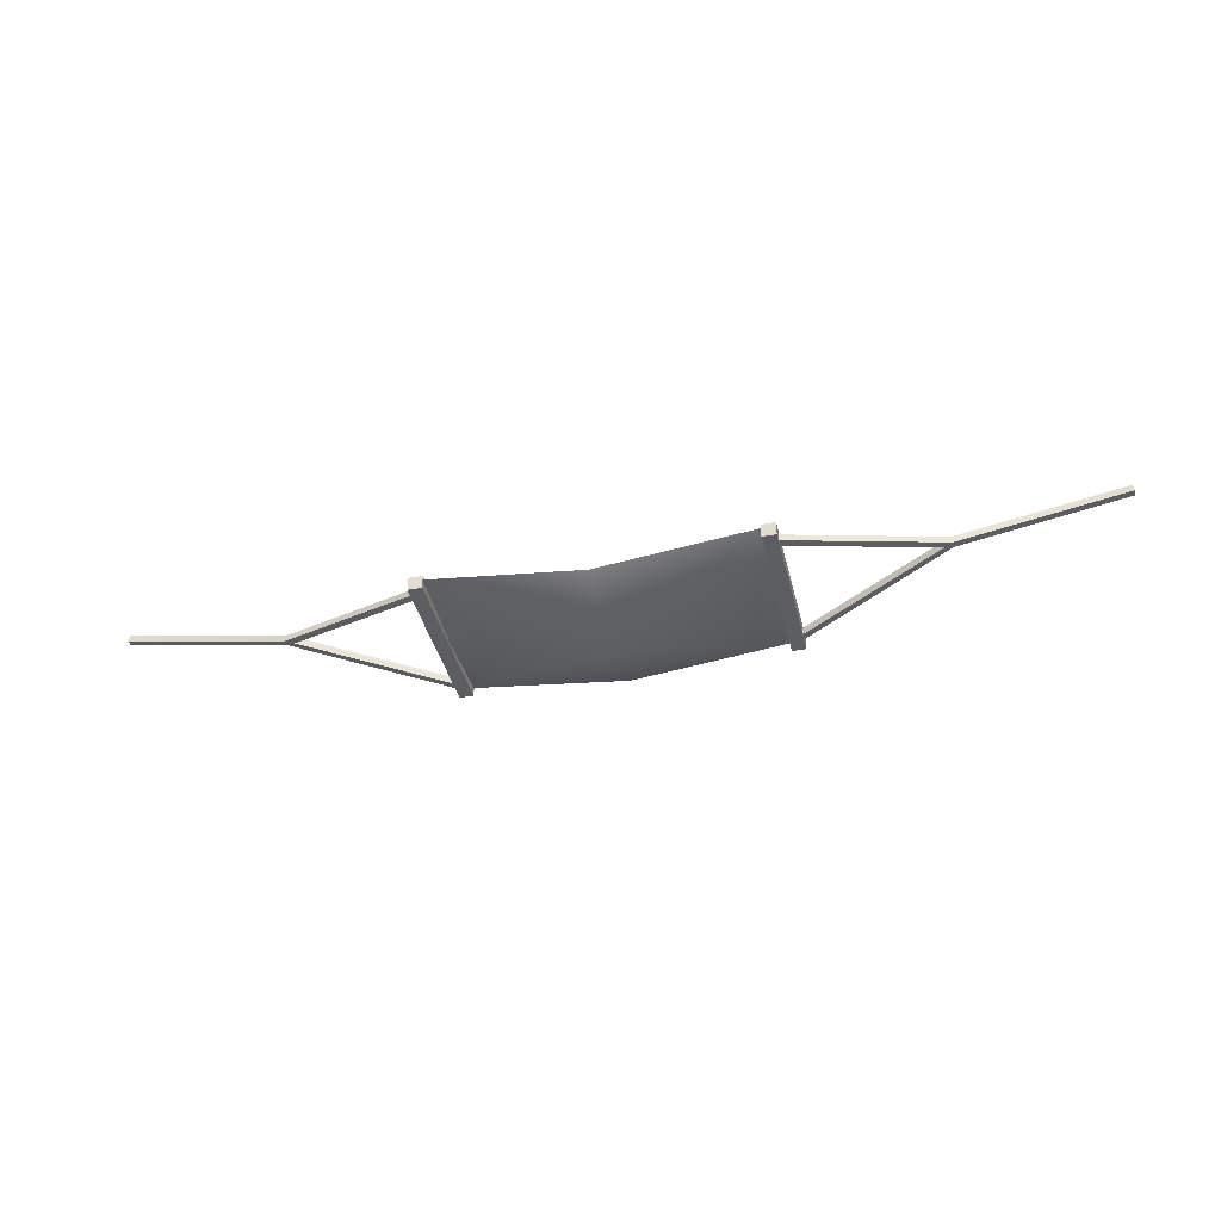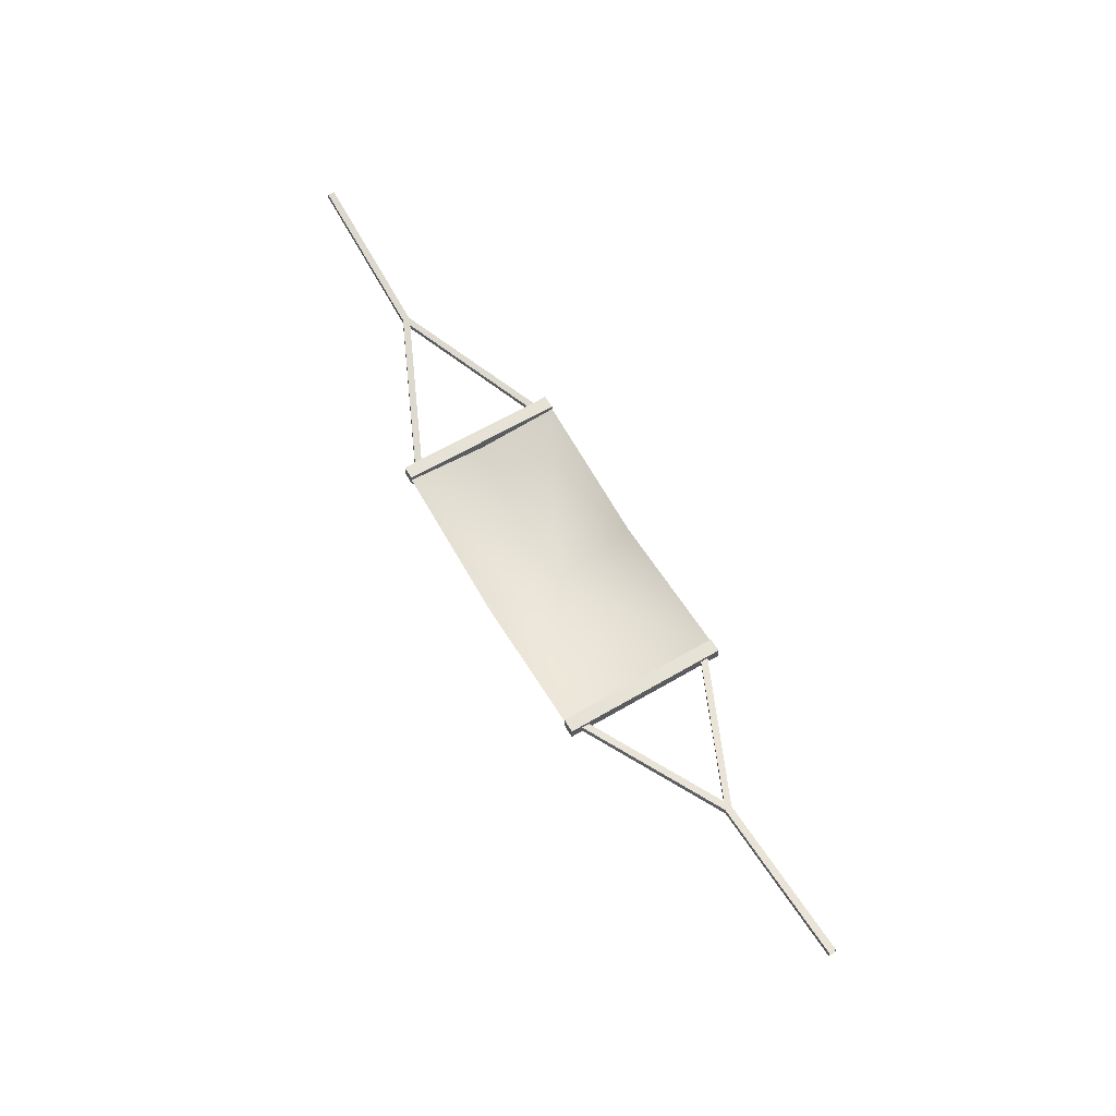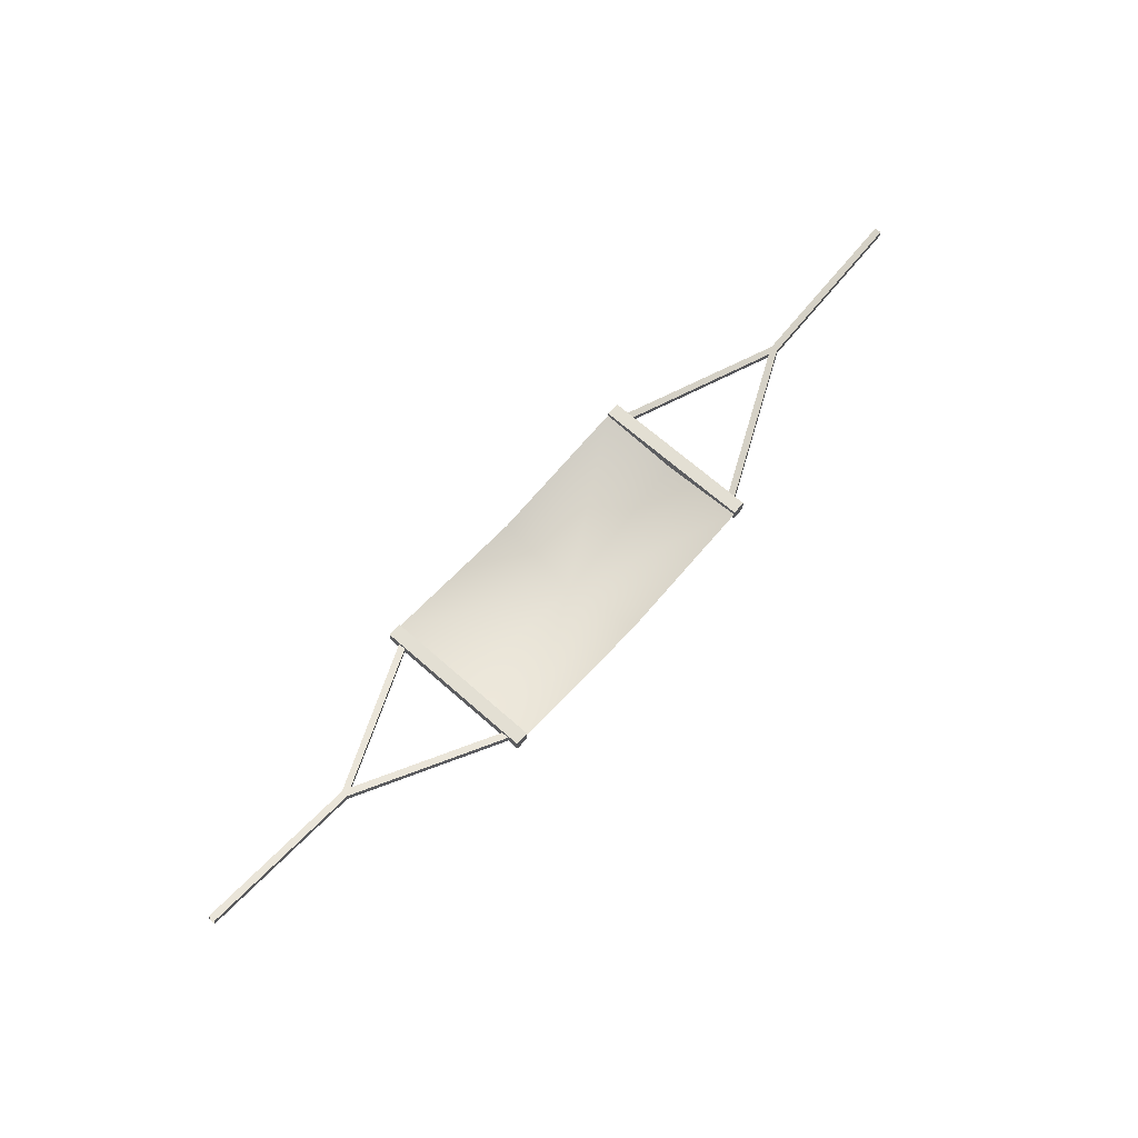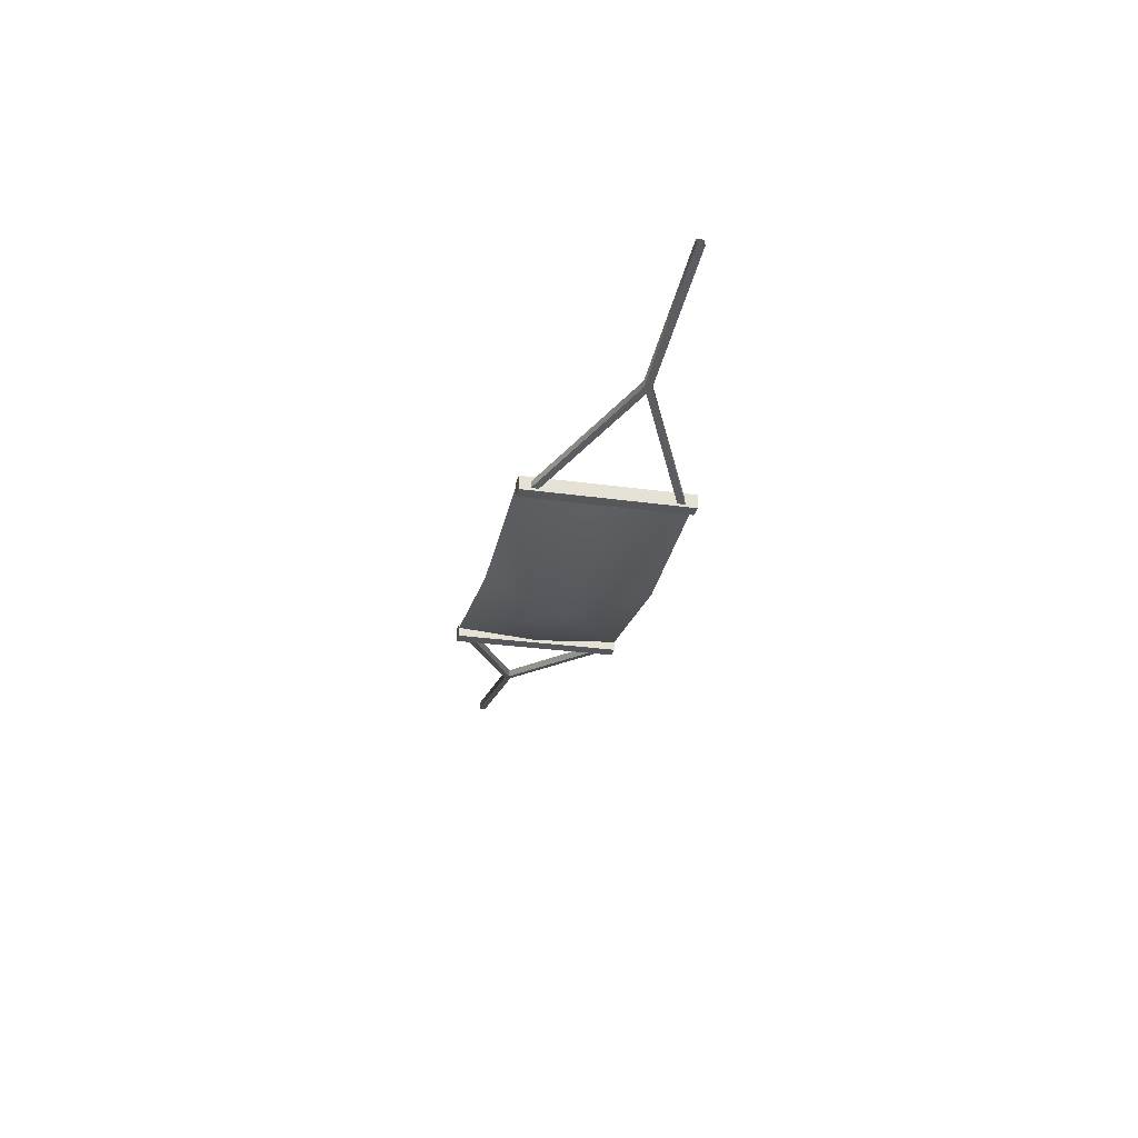
<metadata>
{"format":"obj","ext":"obj","renderer":"f3d","projection":"perspective","resolution":1024,"background":"white","views":[{"elev":-38.9,"azim":-166.9,"up":"+Z"},{"elev":63.6,"azim":-120.5,"up":"+Z"},{"elev":67.1,"azim":131.6,"up":"+Z"},{"elev":-26.7,"azim":-102.5,"up":"+Z"}]}
</metadata>
<code>
g Gamak_Paradise
v 0 -8.343e-09 -0.23
v 1.391 -0.75 0.2257
v 0 -0.75 0.06963
v 1.391 1.707e-08 0.1697
v -1.391 -0.75 0.23
v -1.391 1.707e-08 0.1697
v 1.391 0.75 0.2257
v 0 -8.343e-09 -0.23
v -1.391 0.75 0.23
v 0 0.75 0.06963
v -1.391 1.707e-08 0.1697
v 1.391 0.75 0.2257
v 2.758 0.007746 0.3816
v 1.489 -0.652 0.1615
v 2.832 -0.0195 0.3945
v 1.464 -0.5958 0.157
v 2.748 0.007746 0.4427
v 1.479 -0.652 0.2226
v 1.453 -0.5958 0.218
v 2.821 -0.0195 0.4556
v 2.748 0.007746 0.4427
v 1.464 -0.5958 0.157
v 2.758 0.007746 0.3816
v 1.453 -0.5958 0.218
v 1.479 -0.652 0.2226
v 2.832 -0.0195 0.3945
v 1.489 -0.652 0.1615
v 2.821 -0.0195 0.4556
v 1.489 0.6593 0.1615
v 2.758 0.007746 0.3816
v 2.832 0.0425 0.3945
v 1.464 0.6031 0.157
v 1.479 0.6593 0.2226
v 2.748 0.007746 0.4427
v 1.453 0.6031 0.218
v 2.821 0.0425 0.4556
v 1.479 0.6593 0.2226
v 2.832 0.0425 0.3945
v 2.821 0.0425 0.4556
v 1.489 0.6593 0.1615
v 2.748 0.007746 0.4427
v 1.464 0.6031 0.157
v 1.453 0.6031 0.218
v 2.758 0.007746 0.3816
v 4.309 0.0425 0.655
v 2.832 -0.0195 0.3945
v 4.309 -0.0195 0.655
v 2.832 0.0425 0.3945
v 2.758 0.007746 0.3816
v 4.298 0.0425 0.7161
v 2.821 -0.0195 0.4556
v 2.821 0.0425 0.4556
v 4.298 -0.0195 0.7161
v 2.748 0.007746 0.4427
v 4.298 0.0425 0.7161
v 2.832 0.0425 0.3945
v 4.309 0.0425 0.655
v 2.821 0.0425 0.4556
v 2.821 -0.0195 0.4556
v 4.309 -0.0195 0.655
v 2.832 -0.0195 0.3945
v 4.298 -0.0195 0.7161
v 1.383 0.75 0.1425
v 1.508 -0.75 0.1425
v 1.508 0.75 0.1425
v 1.383 -0.75 0.1425
v 1.383 0.75 0.2675
v 1.508 -0.75 0.2675
v 1.383 -0.75 0.2675
v 1.508 0.75 0.2675
v 1.383 -0.75 0.2675
v 1.508 -0.75 0.1425
v 1.383 -0.75 0.1425
v 1.508 -0.75 0.2675
v 1.383 0.75 0.2675
v 1.383 -0.75 0.1425
v 1.383 0.75 0.1425
v 1.383 -0.75 0.2675
v 1.508 0.75 0.2675
v 1.383 0.75 0.1425
v 1.508 0.75 0.1425
v 1.383 0.75 0.2675
v 1.508 -0.75 0.2675
v 1.508 0.75 0.1425
v 1.508 -0.75 0.1425
v 1.508 0.75 0.2675
v -2.758 0.007746 0.3816
v -1.489 -0.652 0.1615
v -1.464 -0.5958 0.157
v -2.832 -0.0195 0.3945
v -2.748 0.007746 0.4427
v -1.479 -0.652 0.2226
v -2.821 -0.0195 0.4556
v -1.453 -0.5958 0.218
v -2.748 0.007746 0.4427
v -1.464 -0.5958 0.157
v -1.453 -0.5958 0.218
v -2.758 0.007746 0.3816
v -1.479 -0.652 0.2226
v -2.832 -0.0195 0.3945
v -2.821 -0.0195 0.4556
v -1.489 -0.652 0.1615
v -1.489 0.6593 0.1615
v -2.758 0.007746 0.3816
v -1.464 0.6031 0.157
v -2.832 0.0425 0.3945
v -1.479 0.6593 0.2226
v -2.748 0.007746 0.4427
v -2.821 0.0425 0.4556
v -1.453 0.6031 0.218
v -1.479 0.6593 0.2226
v -2.832 0.0425 0.3945
v -1.489 0.6593 0.1615
v -2.821 0.0425 0.4556
v -2.748 0.007746 0.4427
v -1.464 0.6031 0.157
v -2.758 0.007746 0.3816
v -1.453 0.6031 0.218
v -4.309 0.0425 0.655
v -2.832 -0.0195 0.3945
v -2.832 0.0425 0.3945
v -4.309 -0.0195 0.655
v -2.758 0.007746 0.3816
v -4.298 0.0425 0.7161
v -2.821 -0.0195 0.4556
v -4.298 -0.0195 0.7161
v -2.821 0.0425 0.4556
v -2.748 0.007746 0.4427
v -4.298 0.0425 0.7161
v -2.832 0.0425 0.3945
v -2.821 0.0425 0.4556
v -4.309 0.0425 0.655
v -2.821 -0.0195 0.4556
v -4.309 -0.0195 0.655
v -4.298 -0.0195 0.7161
v -2.832 -0.0195 0.3945
v -1.383 0.75 0.1425
v -1.508 -0.75 0.1425
v -1.383 -0.75 0.1425
v -1.508 0.75 0.1425
v -1.383 0.75 0.2675
v -1.508 -0.75 0.2675
v -1.508 0.75 0.2675
v -1.383 -0.75 0.2675
v -1.383 -0.75 0.2675
v -1.508 -0.75 0.1425
v -1.508 -0.75 0.2675
v -1.383 -0.75 0.1425
v -1.383 0.75 0.2675
v -1.383 -0.75 0.1425
v -1.383 -0.75 0.2675
v -1.383 0.75 0.1425
v -1.508 0.75 0.2675
v -1.383 0.75 0.1425
v -1.383 0.75 0.2675
v -1.508 0.75 0.1425
v -1.508 -0.75 0.2675
v -1.508 0.75 0.1425
v -1.508 0.75 0.2675
v -1.508 -0.75 0.1425
g Gamak_Paradise_0
f 3 2 1
f 4 1 2
f 3 1 5
f 6 5 1
f 4 7 1
f 10 9 8
f 11 8 9
f 10 8 12
f 15 14 13
f 16 13 14
f 19 18 17
f 20 17 18
f 23 22 21
f 24 21 22
f 27 26 25
f 28 25 26
f 31 30 29
f 32 29 30
f 35 34 33
f 36 33 34
f 39 38 37
f 40 37 38
f 43 42 41
f 44 41 42
f 47 46 45
f 48 45 46
f 49 48 46
f 52 51 50
f 53 50 51
f 52 54 51
f 57 56 55
f 58 55 56
f 61 60 59
f 62 59 60
f 65 64 63
f 66 63 64
f 69 68 67
f 70 67 68
f 73 72 71
f 74 71 72
f 77 76 75
f 78 75 76
f 81 80 79
f 82 79 80
f 85 84 83
f 86 83 84
f 89 88 87
f 90 87 88
f 93 92 91
f 94 91 92
f 97 96 95
f 98 95 96
f 101 100 99
f 102 99 100
f 105 104 103
f 106 103 104
f 109 108 107
f 110 107 108
f 113 112 111
f 114 111 112
f 117 116 115
f 118 115 116
f 121 120 119
f 122 119 120
f 121 123 120
f 126 125 124
f 127 124 125
f 128 127 125
f 131 130 129
f 132 129 130
f 135 134 133
f 136 133 134
f 139 138 137
f 140 137 138
f 143 142 141
f 144 141 142
f 147 146 145
f 148 145 146
f 151 150 149
f 152 149 150
f 155 154 153
f 156 153 154
f 159 158 157
f 160 157 158

</code>
